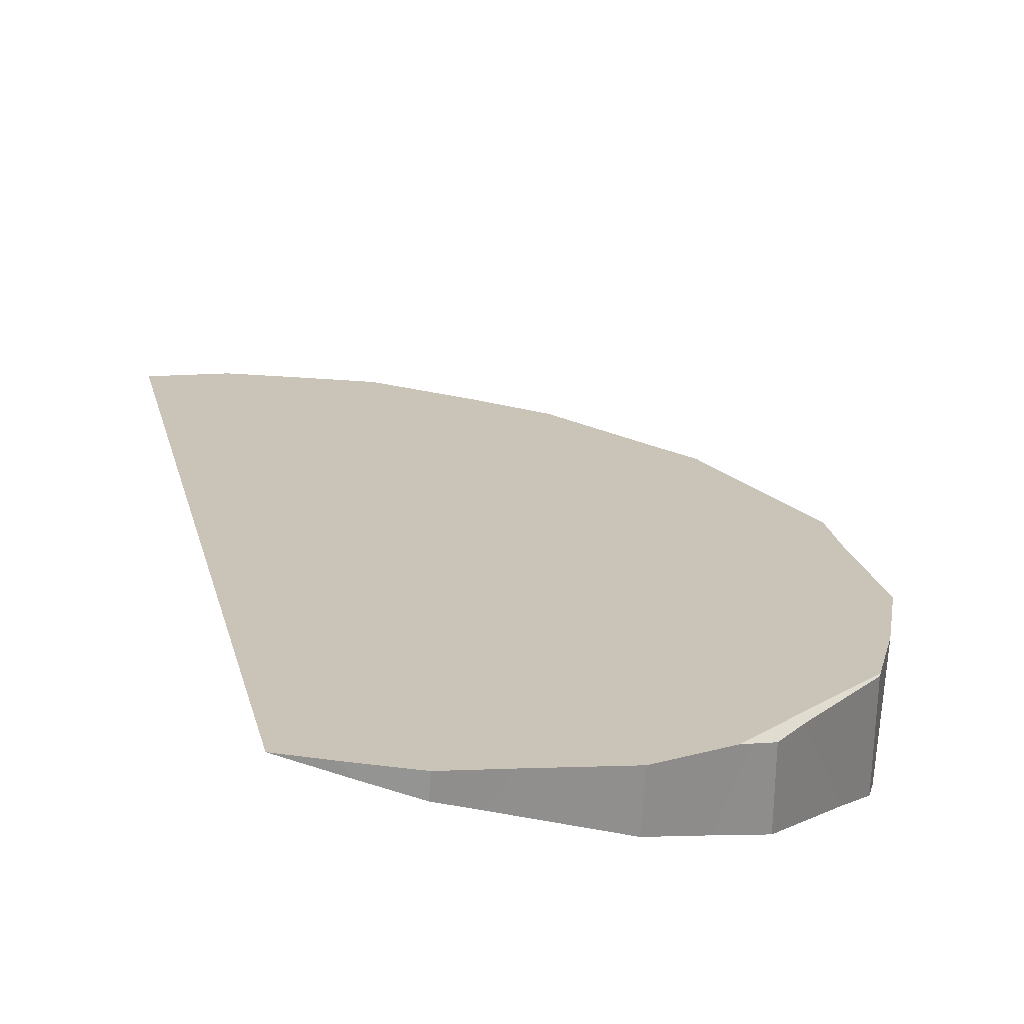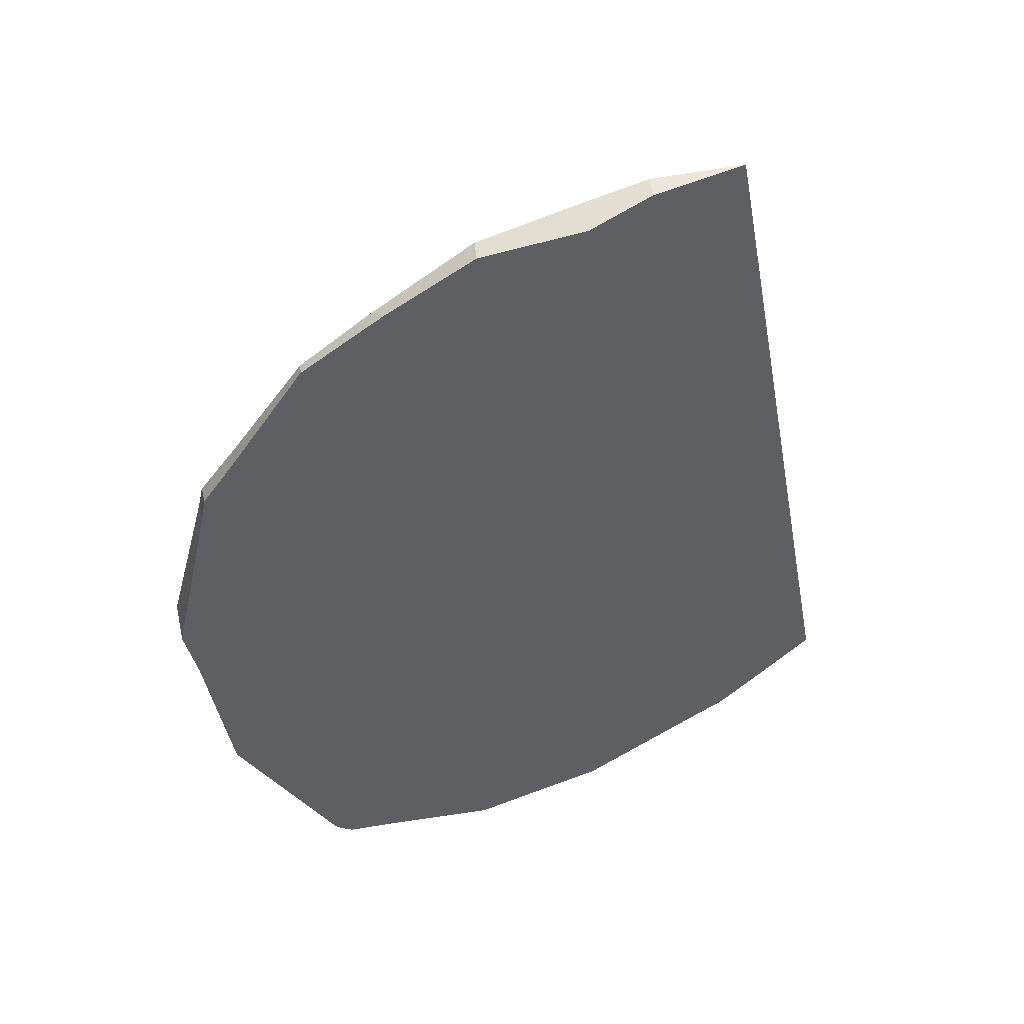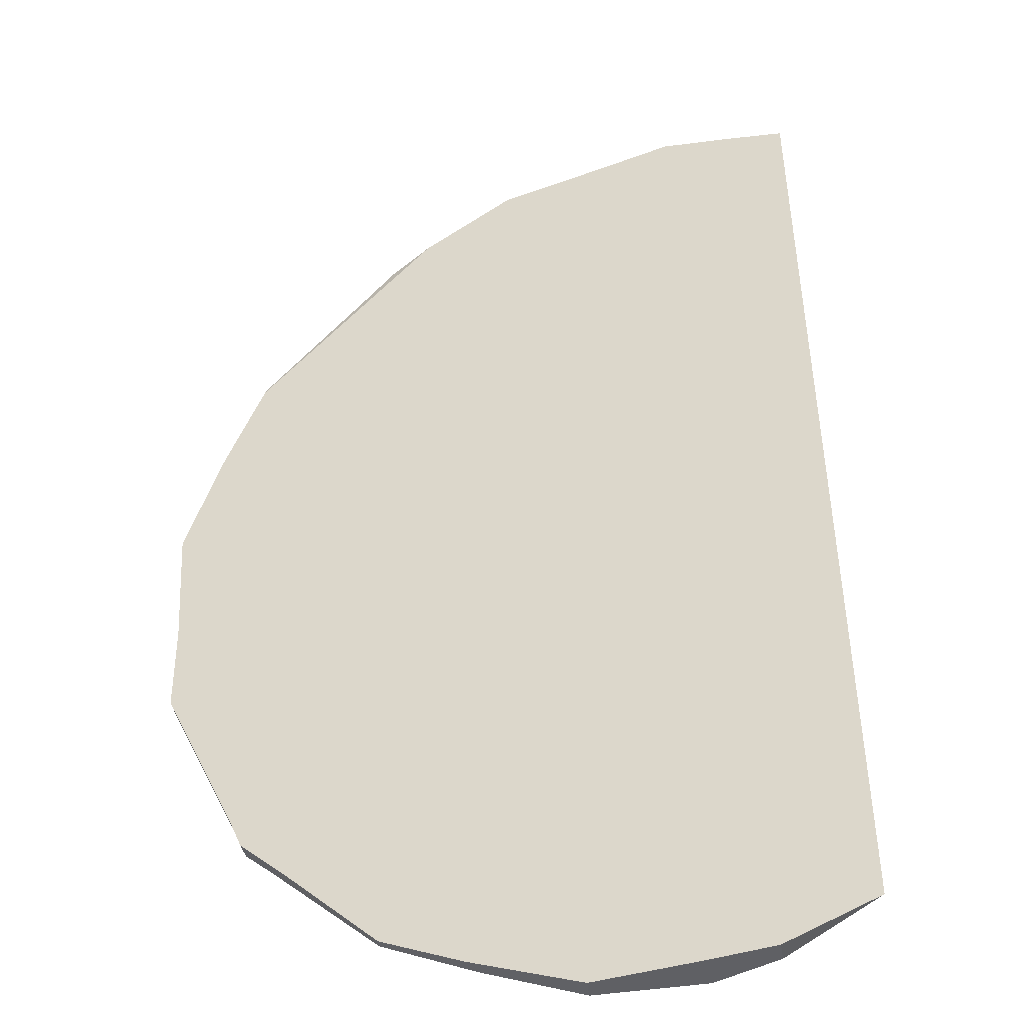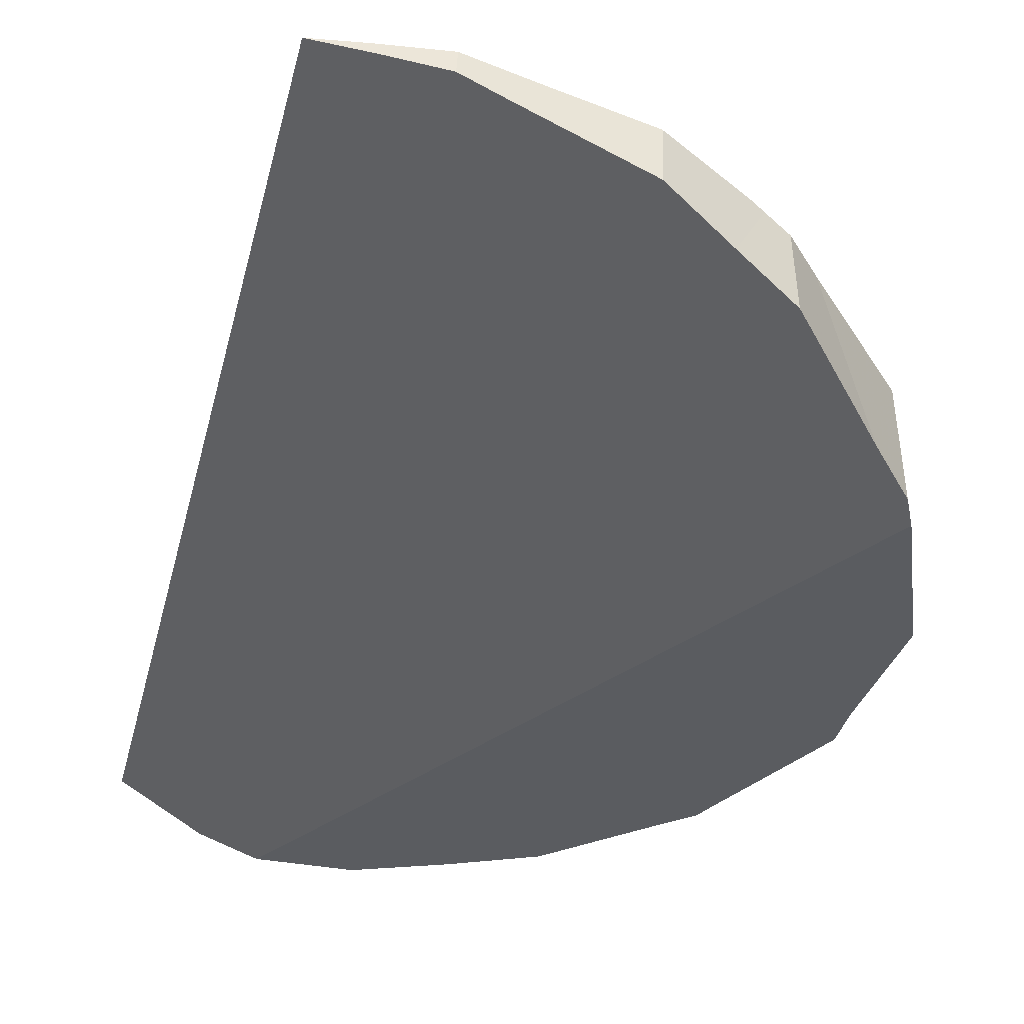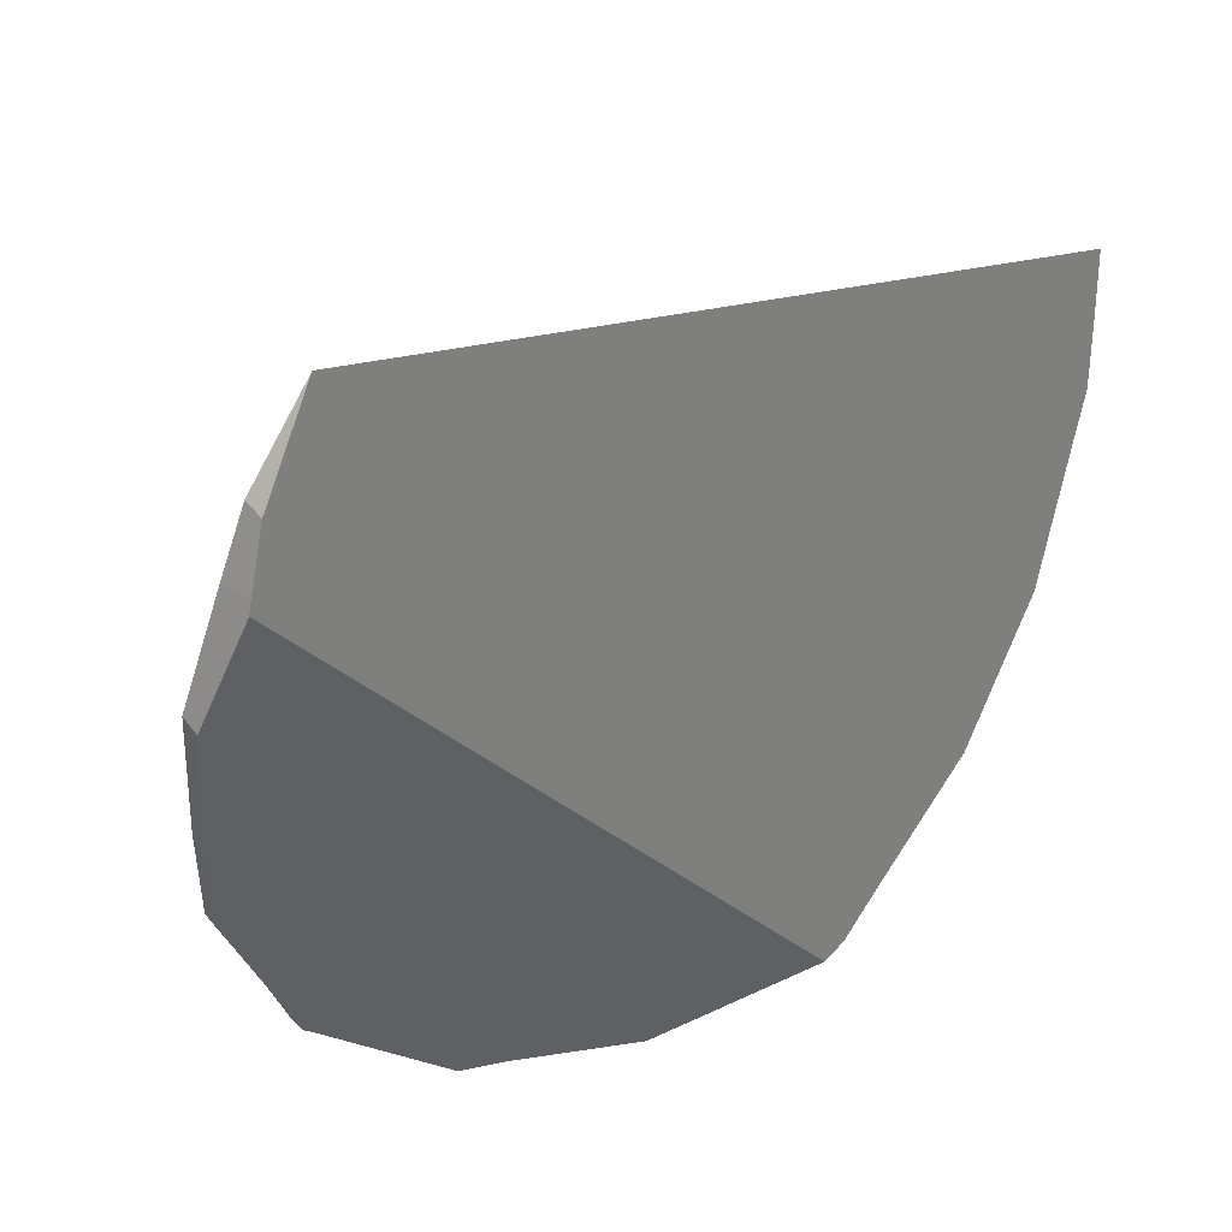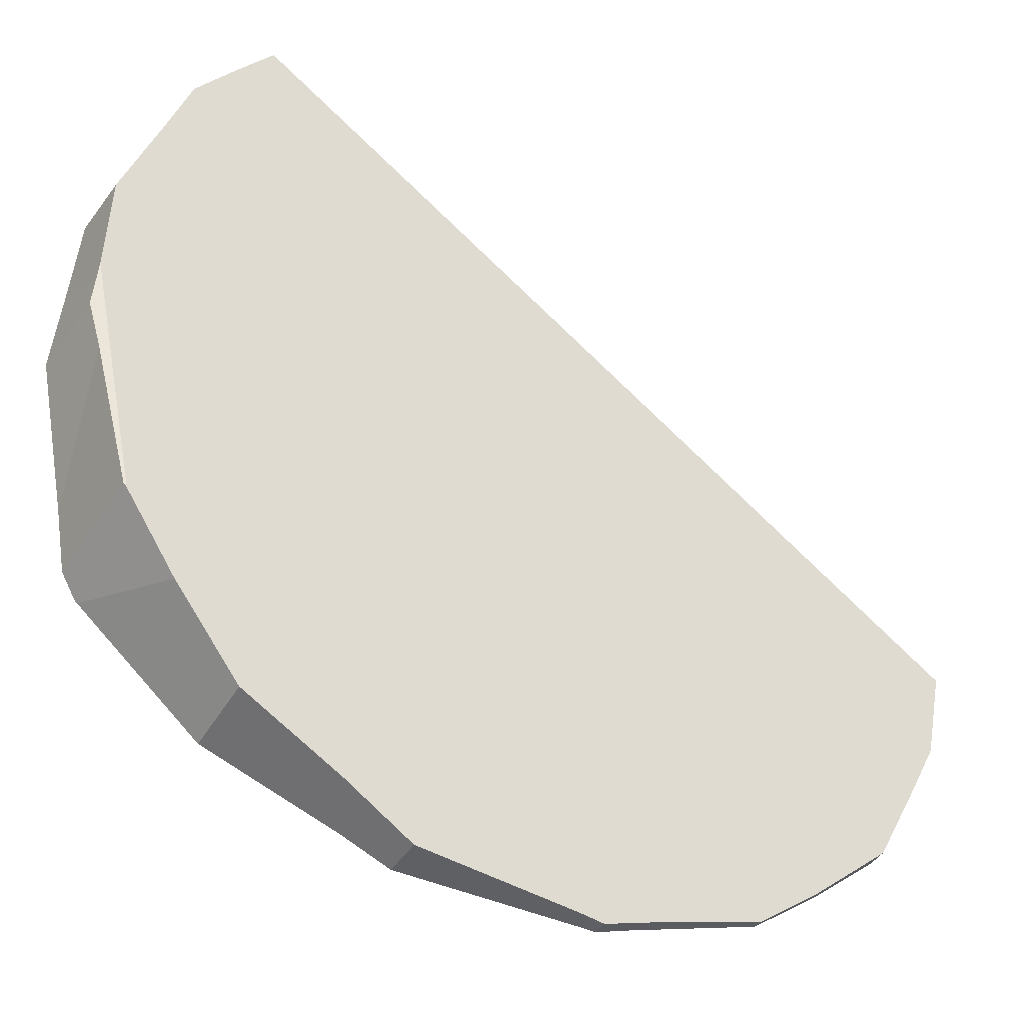
<metadata>
{"format":"obj","ext":"obj","renderer":"f3d","projection":"perspective","resolution":1024,"background":"white","views":[{"elev":64.2,"azim":156.6,"up":"+Y"},{"elev":18.3,"azim":7.2,"up":"+Z"},{"elev":6.2,"azim":-8.0,"up":"+Y"},{"elev":-2.5,"azim":153.9,"up":"+Y"},{"elev":-47.7,"azim":52.7,"up":"+Y"},{"elev":21.0,"azim":-84.7,"up":"+Y"}]}
</metadata>
<code>
v 0.2201 -0.02959 0.3644
v 0.2205 -0.02735 0.362
v 0.2206 -0.03087 0.3635
v 0.2207 -0.02429 0.3585
v 0.221 -0.02982 0.3618
v 0.2216 -0.02692 0.3568
v 0.2221 -0.03304 0.3698
v 0.2224 -0.03361 0.3707
v 0.2225 -0.03382 0.3698
v 0.2225 -0.02124 0.3561
v 0.2226 -0.03408 0.3704
v 0.2236 -0.03447 0.3715
v 0.2239 -0.03428 0.3725
v 0.2242 -0.01866 0.3542
v 0.2243 -0.01855 0.3541
v 0.225 -0.02335 0.352
v 0.2251 -0.02325 0.3519
v 0.2256 -0.02242 0.3514
v 0.2268 -0.03575 0.3762
v 0.2269 -0.03598 0.376
v 0.2271 -0.02073 0.351
v 0.2284 -0.01504 0.3525
v 0.2295 -0.03597 0.3782
v 0.2298 -0.01387 0.3519
v 0.2299 -0.03636 0.3782
v 0.2307 -0.01653 0.3499
v 0.2307 -0.01317 0.3519
v 0.2312 -0.01281 0.352
v 0.2329 -0.01473 0.3501
v 0.2331 -0.03609 0.3808
v 0.2333 -0.03664 0.3804
v 0.2346 -0.0108 0.3518
v 0.2354 -0.01269 0.3504
v 0.2367 -0.03512 0.3821
v 0.2371 -0.03611 0.3813
v 0.2375 -0.03593 0.3816
v 0.2384 -0.009469 0.3529
v 0.239 -0.03449 0.3829
v 0.2392 -0.03508 0.3824
v 0.2398 -0.01022 0.3523
v 0.241 -0.008585 0.3535
v 0.2413 -0.009361 0.3529
v 0.2422 -0.03295 0.3832
v 0.2422 -0.03293 0.3832
v 0.2423 -0.03289 0.3832
v 0.2432 -0.00875 0.3543
v 0.2433 -0.008299 0.3548
v 0.2453 -0.008096 0.3558
f 5 1 2
f 1 7 2
f 3 1 5
f 3 9 1
f 1 9 7
f 4 6 2
f 7 4 2
f 2 6 5
f 9 3 5
f 16 6 4
f 7 10 4
f 4 10 16
f 6 9 5
f 11 9 6
f 12 11 6
f 16 12 6
f 8 10 7
f 8 7 11
f 9 11 7
f 10 8 13
f 11 12 8
f 8 12 13
f 10 13 14
f 18 10 14
f 16 10 17
f 18 17 10
f 20 13 12
f 17 12 16
f 17 20 12
f 14 13 19
f 20 19 13
f 15 18 14
f 14 28 15
f 14 19 28
f 15 21 18
f 15 22 21
f 28 22 15
f 40 17 18
f 17 25 20
f 31 25 17
f 31 17 35
f 48 35 17
f 40 42 17
f 46 17 42
f 46 48 17
f 21 40 18
f 20 23 19
f 28 19 23
f 20 25 23
f 21 22 26
f 29 21 26
f 33 21 29
f 33 40 21
f 22 24 26
f 27 24 22
f 28 27 22
f 30 23 25
f 28 23 30
f 26 24 27
f 25 31 30
f 29 26 27
f 29 27 28
f 28 32 29
f 32 28 30
f 33 29 32
f 30 31 34
f 34 32 30
f 34 31 35
f 37 33 32
f 32 34 37
f 40 33 37
f 34 35 36
f 36 38 34
f 37 34 38
f 43 36 35
f 45 43 35
f 45 35 48
f 39 38 36
f 43 39 36
f 37 38 41
f 37 41 40
f 39 43 38
f 38 44 41
f 43 44 38
f 40 41 42
f 41 47 42
f 47 41 44
f 42 47 46
f 45 44 43
f 47 44 45
f 47 45 48
f 46 47 48

</code>
